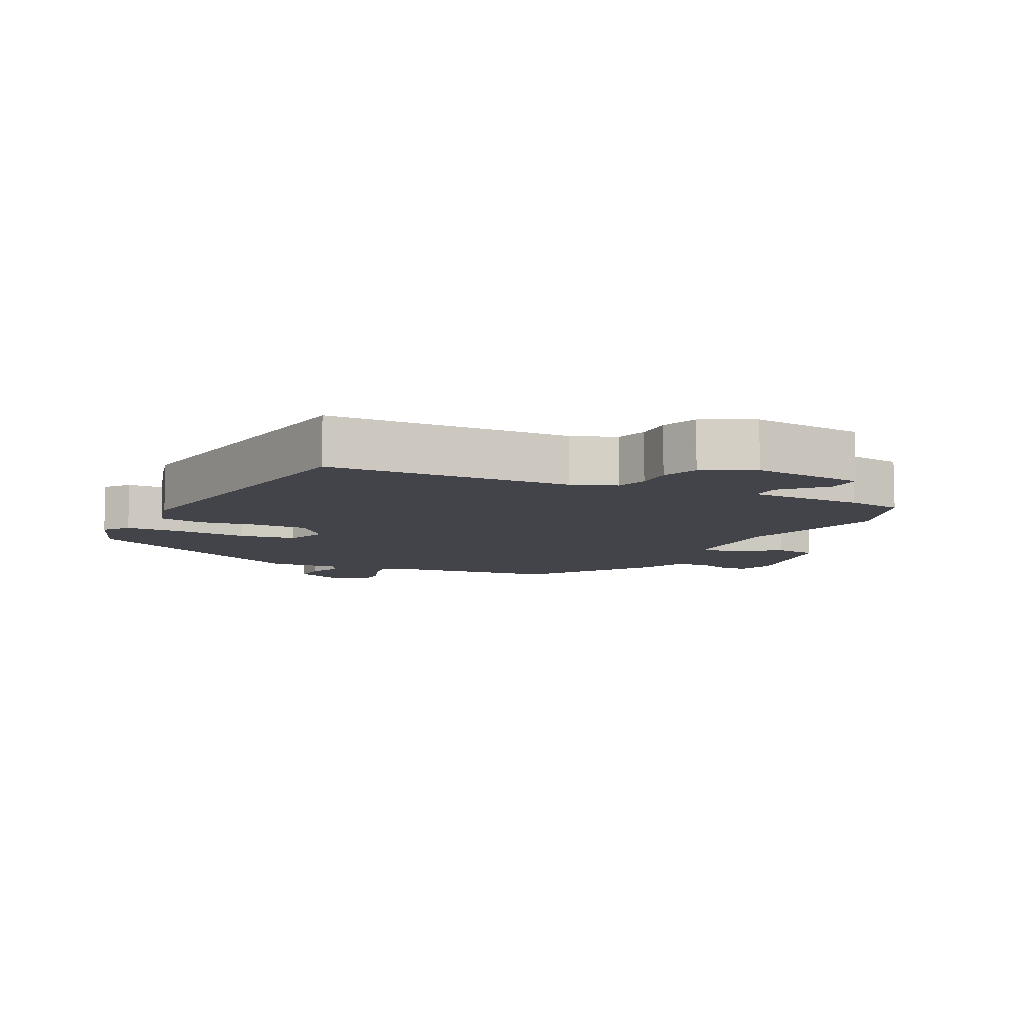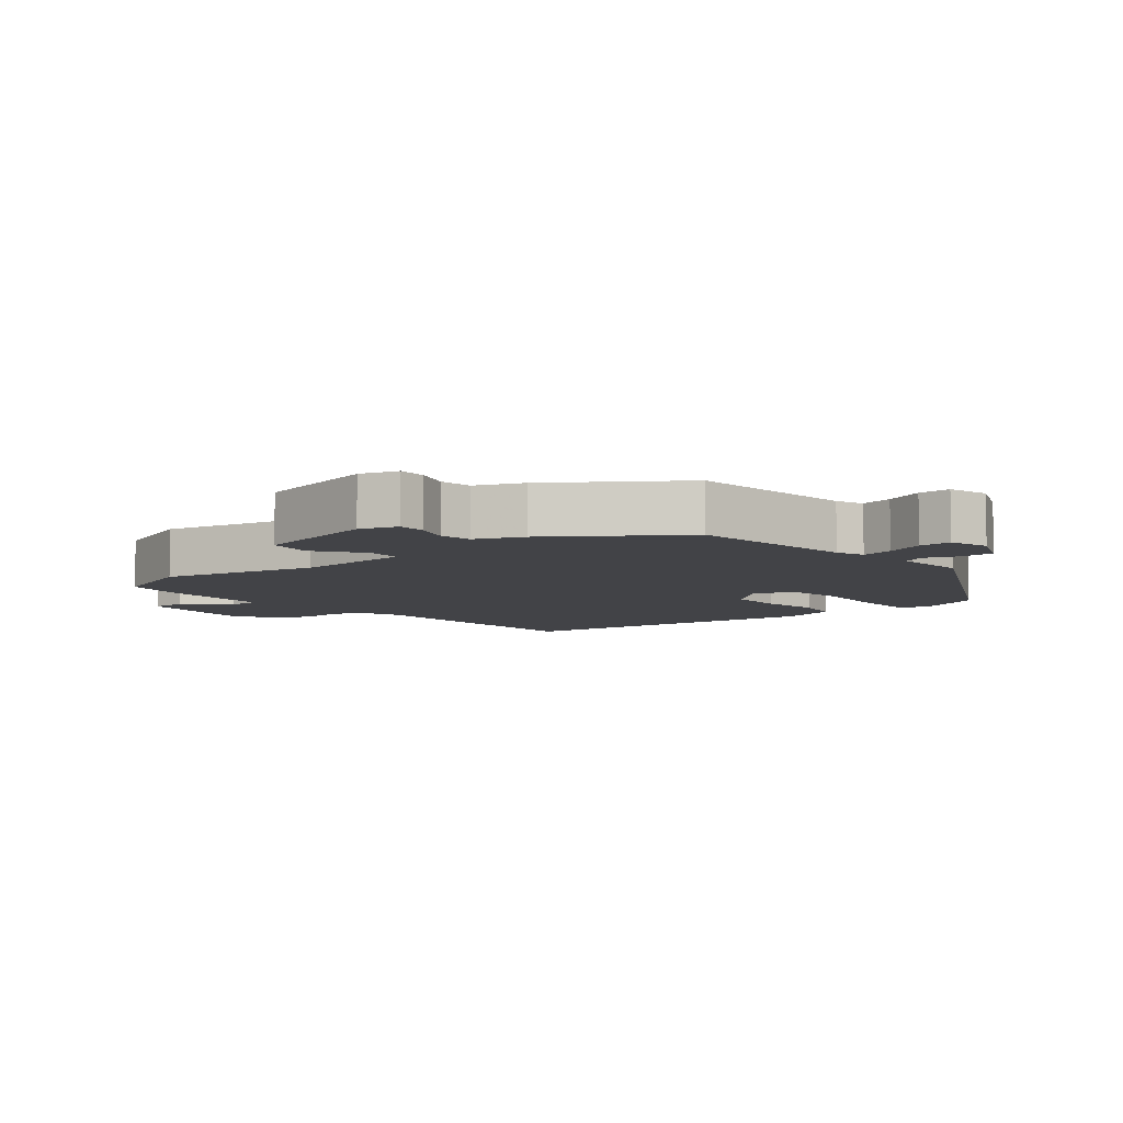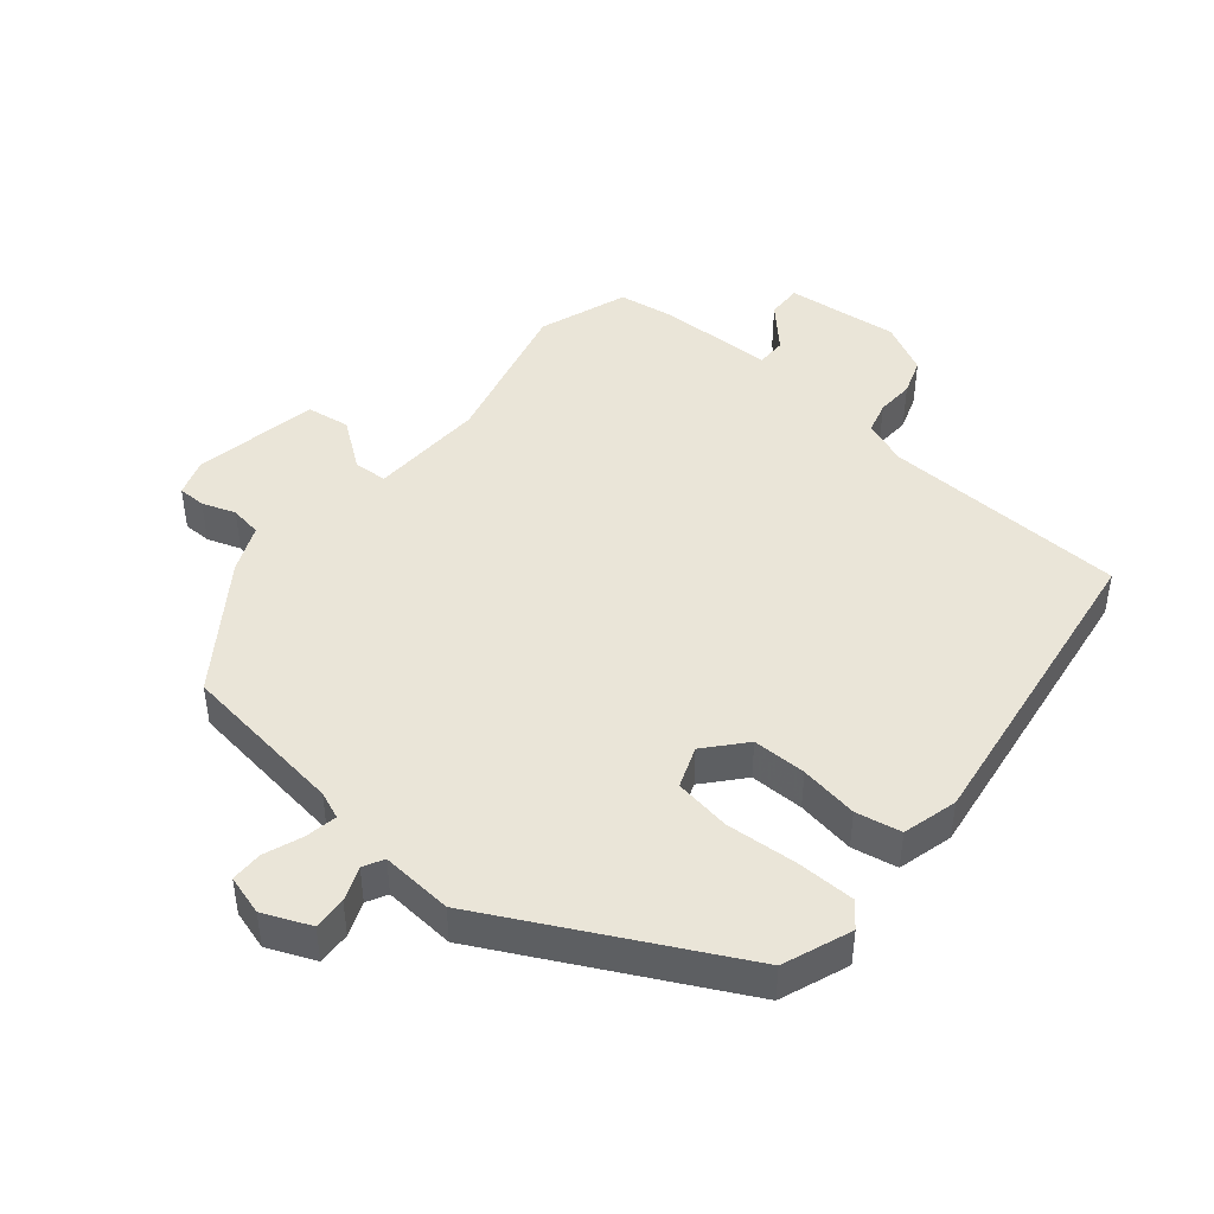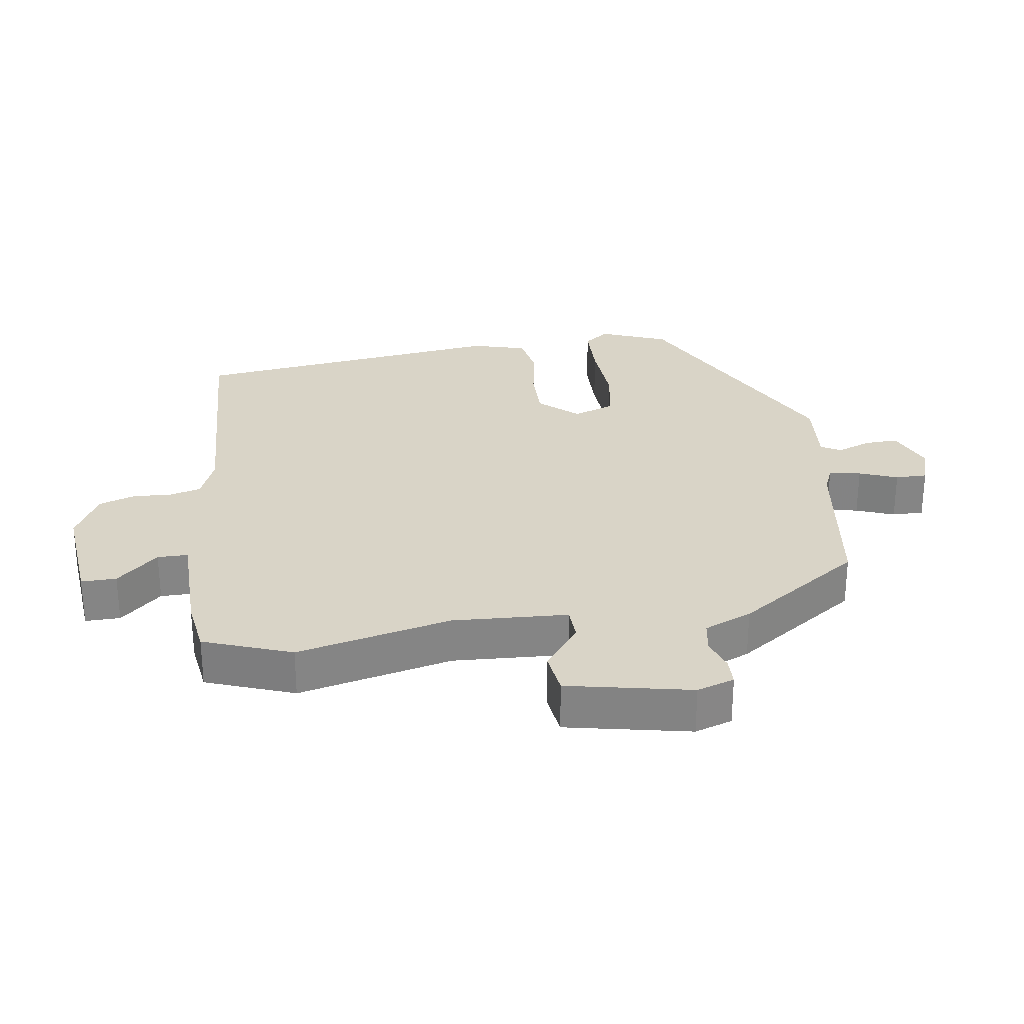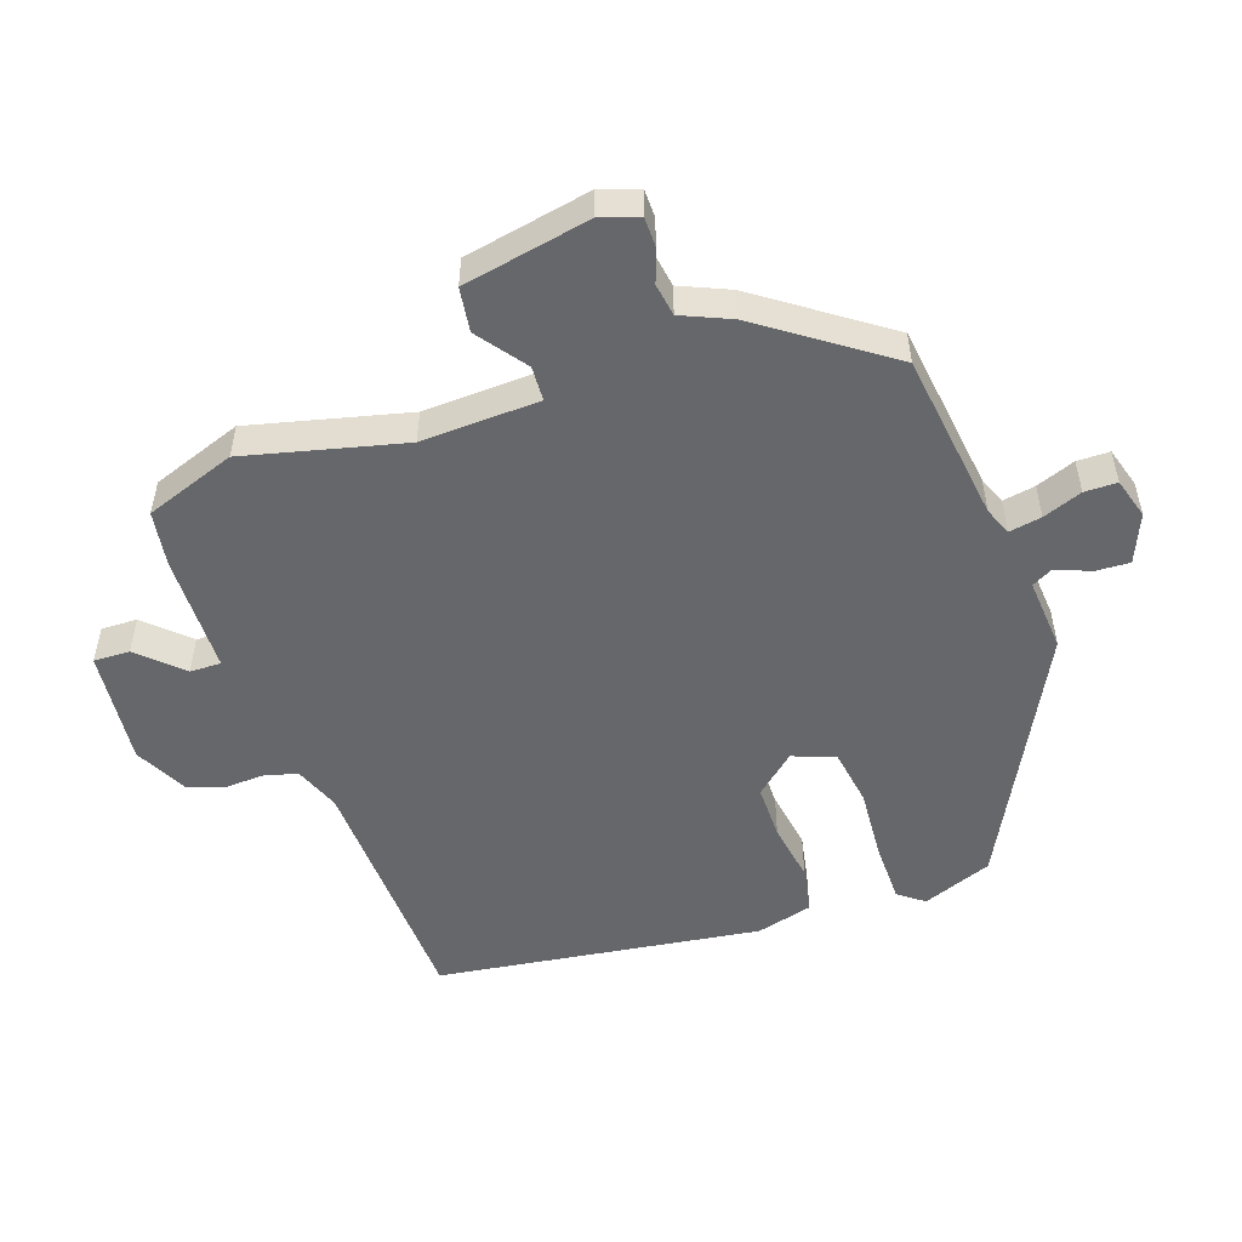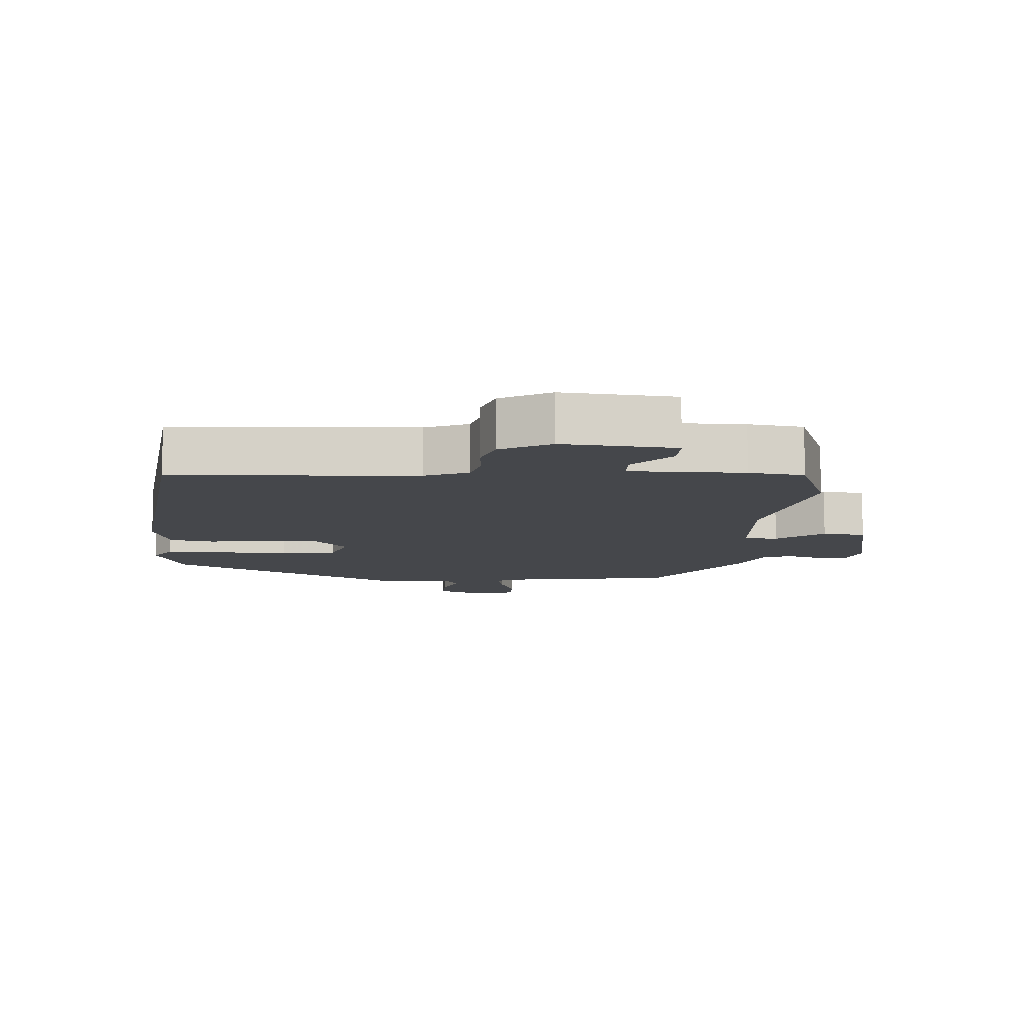
<metadata>
{"format":"obj","ext":"obj","renderer":"f3d","projection":"perspective","resolution":1024,"background":"white","views":[{"elev":-8.5,"azim":154.1,"up":"+Y"},{"elev":-7.4,"azim":-49.4,"up":"+Y"},{"elev":45.1,"azim":40.5,"up":"+Y"},{"elev":28.6,"azim":-97.0,"up":"+Y"},{"elev":-52.0,"azim":-70.2,"up":"+Y"},{"elev":-10.2,"azim":178.0,"up":"+Y"}]}
</metadata>
<code>
v -0.491 0.07 -0.525
v -0.537 0.07 -0.391
v -0.477 0.07 -0.159
v -0.482 0.07 0.015
v -0.533 0.07 0.018
v -0.605 0.07 -0.034
v -0.67 0.07 -0.024
v -0.704 0.07 0.164
v -0.684 0.07 0.22
v -0.642 0.07 0.22
v -0.592 0.07 0.202
v -0.544 0.07 0.209
v -0.512 0.07 0.28
v -0.379 0.07 0.464
v -0.128 0.07 0.494
v -0.087 0.07 0.51
v -0.095 0.07 0.558
v -0.116 0.07 0.616
v -0.115 0.07 0.664
v -0.055 0.07 0.681
v 0.016 0.07 0.65
v 0.013 0.07 0.6
v -0.008 0.07 0.549
v 0.008 0.07 0.518
v 0.116 0.07 0.525
v 0.479 0.07 0.332
v 0.517 0.07 0.229
v 0.488 0.07 0.192
v 0.4 0.07 0.192
v 0.293 0.07 0.201
v 0.208 0.07 0.189
v 0.184 0.07 0.127
v 0.234 0.07 0.068
v 0.315 0.07 0.067
v 0.403 0.07 0.08
v 0.471 0.07 0.066
v 0.492 0.07 -0.017
v 0.419 0.07 -0.493
v 0.05 0.07 -0.502
v -0.017 0.07 -0.527
v -0.031 0.07 -0.575
v -0.029 0.07 -0.632
v -0.049 0.07 -0.687
v -0.126 0.07 -0.725
v -0.296 0.07 -0.705
v -0.294 0.07 -0.652
v -0.235 0.07 -0.591
v -0.234 0.07 -0.545
v -0.408 0.07 -0.539
v -0.491 0 -0.525
v -0.537 0 -0.391
v -0.477 0 -0.159
v -0.482 0 0.015
v -0.533 0 0.018
v -0.605 0 -0.034
v -0.67 0 -0.024
v -0.704 0 0.164
v -0.684 0 0.22
v -0.642 0 0.22
v -0.592 0 0.202
v -0.544 0 0.209
v -0.512 0 0.28
v -0.379 0 0.464
v -0.128 0 0.494
v -0.087 0 0.51
v -0.095 0 0.558
v -0.116 0 0.616
v -0.115 0 0.664
v -0.055 0 0.681
v 0.016 0 0.65
v 0.013 0 0.6
v -0.008 0 0.549
v 0.008 0 0.518
v 0.116 0 0.525
v 0.479 0 0.332
v 0.517 0 0.229
v 0.488 0 0.192
v 0.4 0 0.192
v 0.293 0 0.201
v 0.208 0 0.189
v 0.184 0 0.127
v 0.234 0 0.068
v 0.315 0 0.067
v 0.403 0 0.08
v 0.471 0 0.066
v 0.492 0 -0.017
v 0.419 0 -0.493
v 0.05 0 -0.502
v -0.017 0 -0.527
v -0.031 0 -0.575
v -0.029 0 -0.632
v -0.049 0 -0.687
v -0.126 0 -0.725
v -0.296 0 -0.705
v -0.294 0 -0.652
v -0.235 0 -0.591
v -0.234 0 -0.545
v -0.408 0 -0.539
f 1 2 3
f 49 1 3
f 48 49 3
f 45 46 47
f 44 45 47
f 43 44 47
f 42 43 47
f 41 42 47
f 40 41 47 48
f 48 3 4
f 40 48 4
f 39 40 4
f 37 38 39
f 36 37 39
f 35 36 39
f 34 35 39
f 33 34 39 4
f 28 29 30
f 27 28 30
f 26 27 30
f 25 26 30
f 24 25 30
f 24 30 31
f 21 22 23
f 20 21 23
f 19 20 23
f 18 19 23
f 17 18 23
f 16 17 23 24
f 24 31 32
f 16 24 32
f 15 16 32
f 33 4 5
f 32 33 5
f 15 32 5
f 14 15 5
f 13 14 5
f 12 13 5
f 6 7 8
f 5 6 8
f 12 5 8
f 11 12 8
f 8 9 10 11
f 52 51 50
f 52 50 98
f 52 98 97
f 96 95 94
f 96 94 93
f 96 93 92
f 96 92 91
f 96 91 90
f 97 96 90 89
f 53 52 97
f 53 97 89
f 53 89 88
f 88 87 86
f 88 86 85
f 88 85 84
f 88 84 83
f 53 88 83 82
f 79 78 77
f 79 77 76
f 79 76 75
f 79 75 74
f 79 74 73
f 80 79 73
f 72 71 70
f 72 70 69
f 72 69 68
f 72 68 67
f 72 67 66
f 73 72 66 65
f 81 80 73
f 81 73 65
f 81 65 64
f 54 53 82
f 54 82 81
f 54 81 64
f 54 64 63
f 54 63 62
f 54 62 61
f 57 56 55
f 57 55 54
f 57 54 61
f 57 61 60
f 60 59 58 57
f 1 50 51 2
f 2 51 52 3
f 3 52 53 4
f 4 53 54 5
f 5 54 55 6
f 6 55 56 7
f 7 56 57 8
f 8 57 58 9
f 9 58 59 10
f 10 59 60 11
f 11 60 61 12
f 12 61 62 13
f 13 62 63 14
f 14 63 64 15
f 15 64 65 16
f 16 65 66 17
f 17 66 67 18
f 18 67 68 19
f 19 68 69 20
f 20 69 70 21
f 21 70 71 22
f 22 71 72 23
f 23 72 73 24
f 24 73 74 25
f 25 74 75 26
f 26 75 76 27
f 27 76 77 28
f 28 77 78 29
f 29 78 79 30
f 30 79 80 31
f 31 80 81 32
f 32 81 82 33
f 33 82 83 34
f 34 83 84 35
f 35 84 85 36
f 36 85 86 37
f 37 86 87 38
f 38 87 88 39
f 39 88 89 40
f 40 89 90 41
f 41 90 91 42
f 42 91 92 43
f 43 92 93 44
f 44 93 94 45
f 45 94 95 46
f 46 95 96 47
f 47 96 97 48
f 48 97 98 49
f 49 98 50 1

</code>
